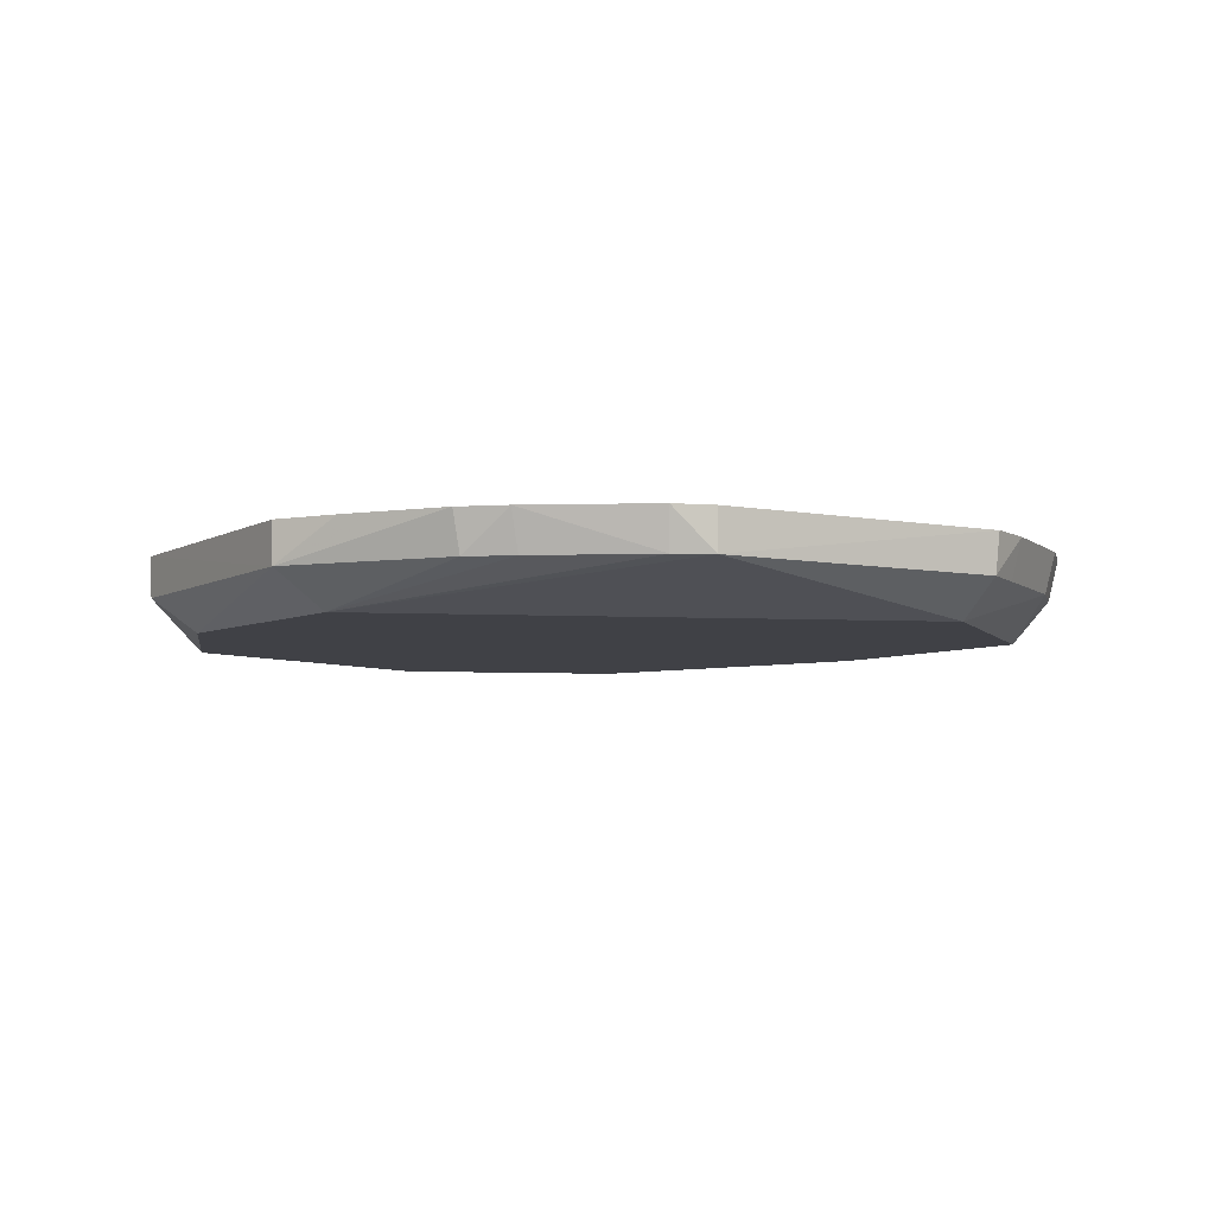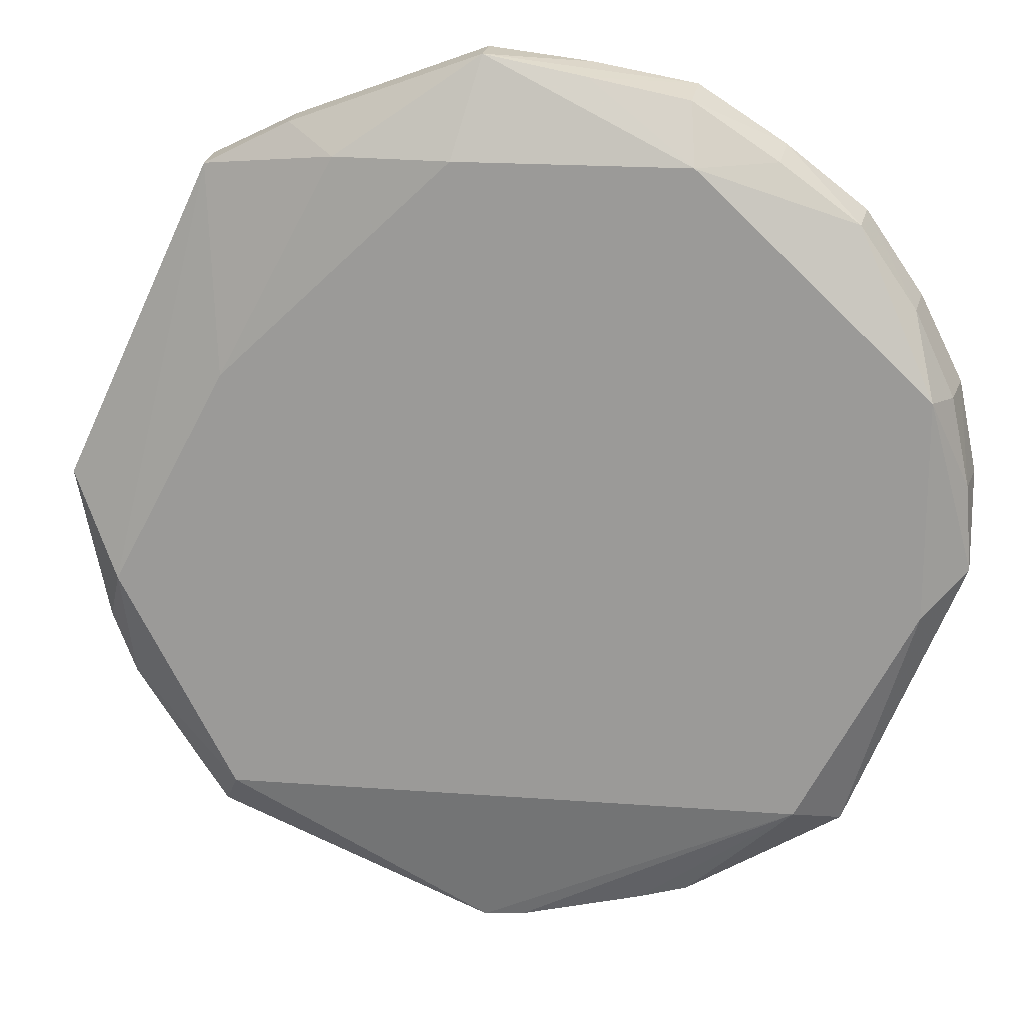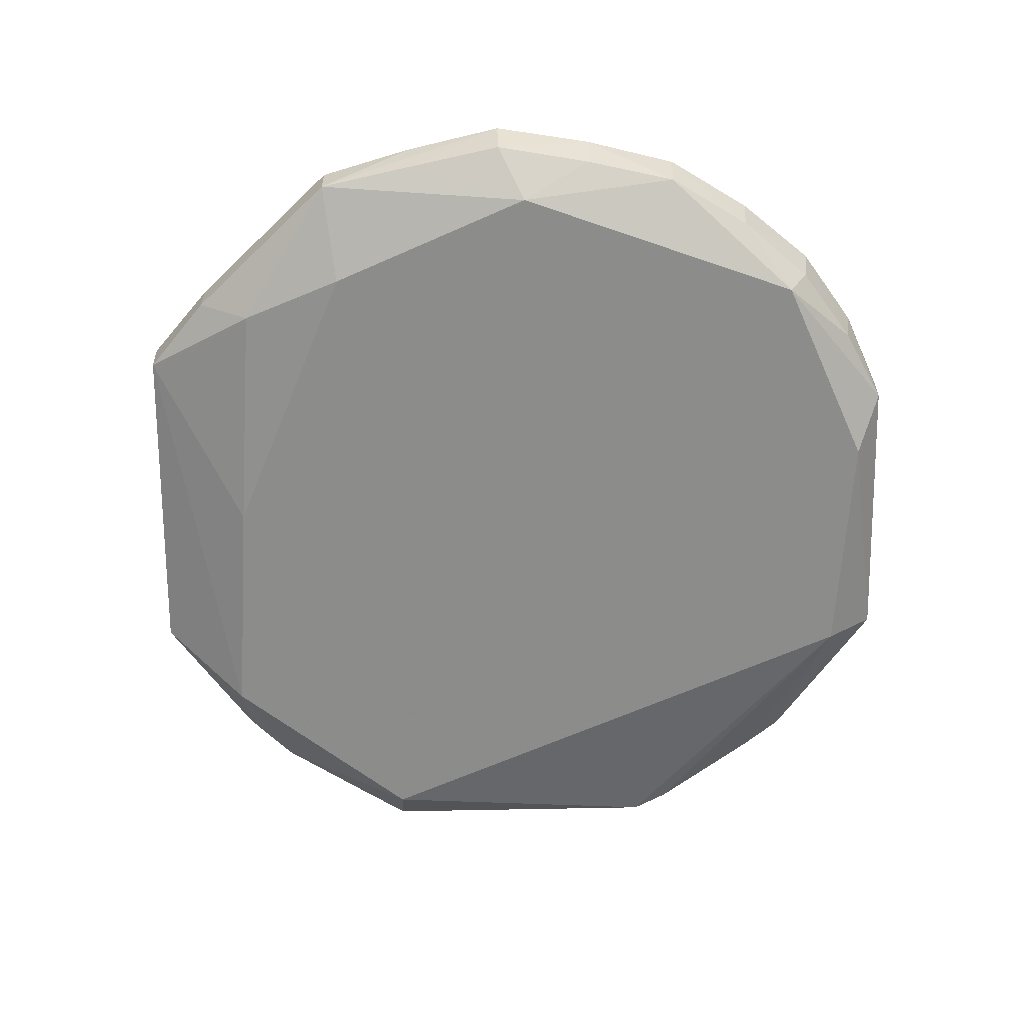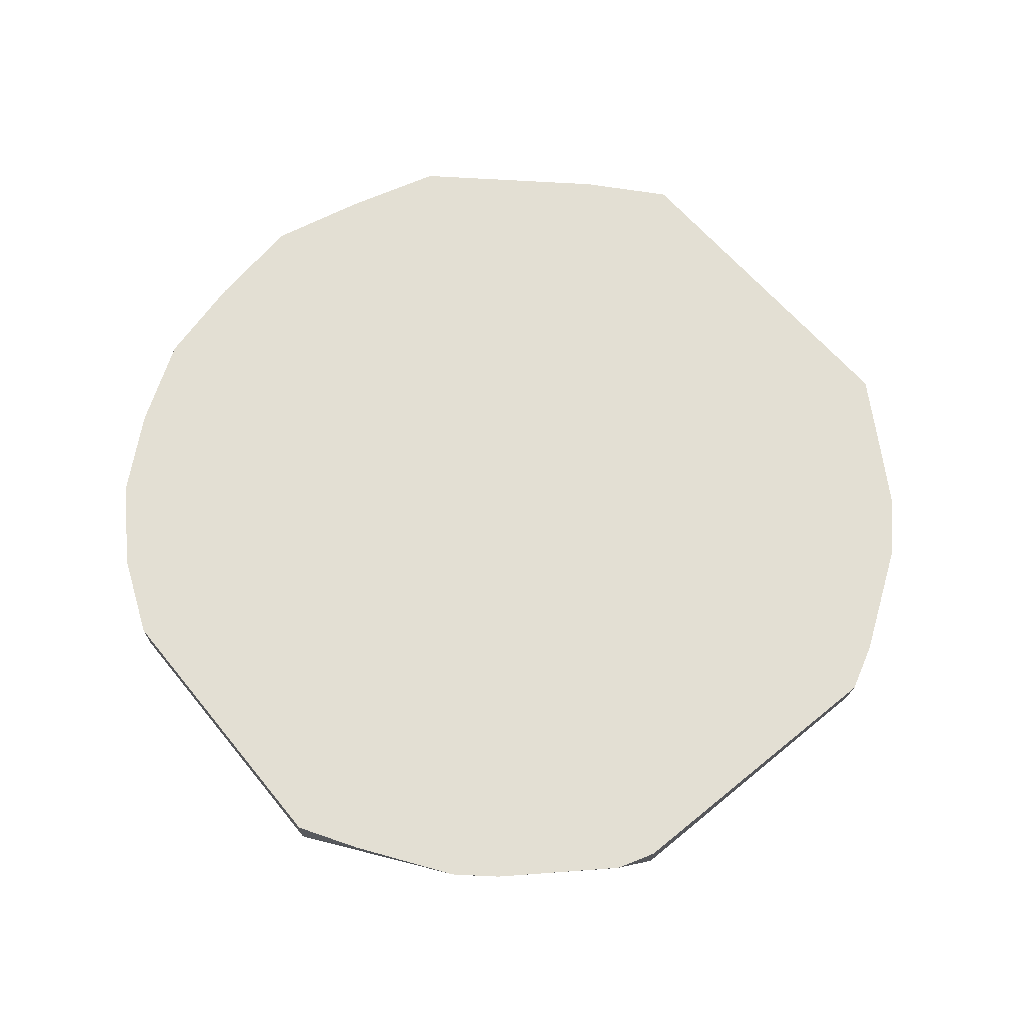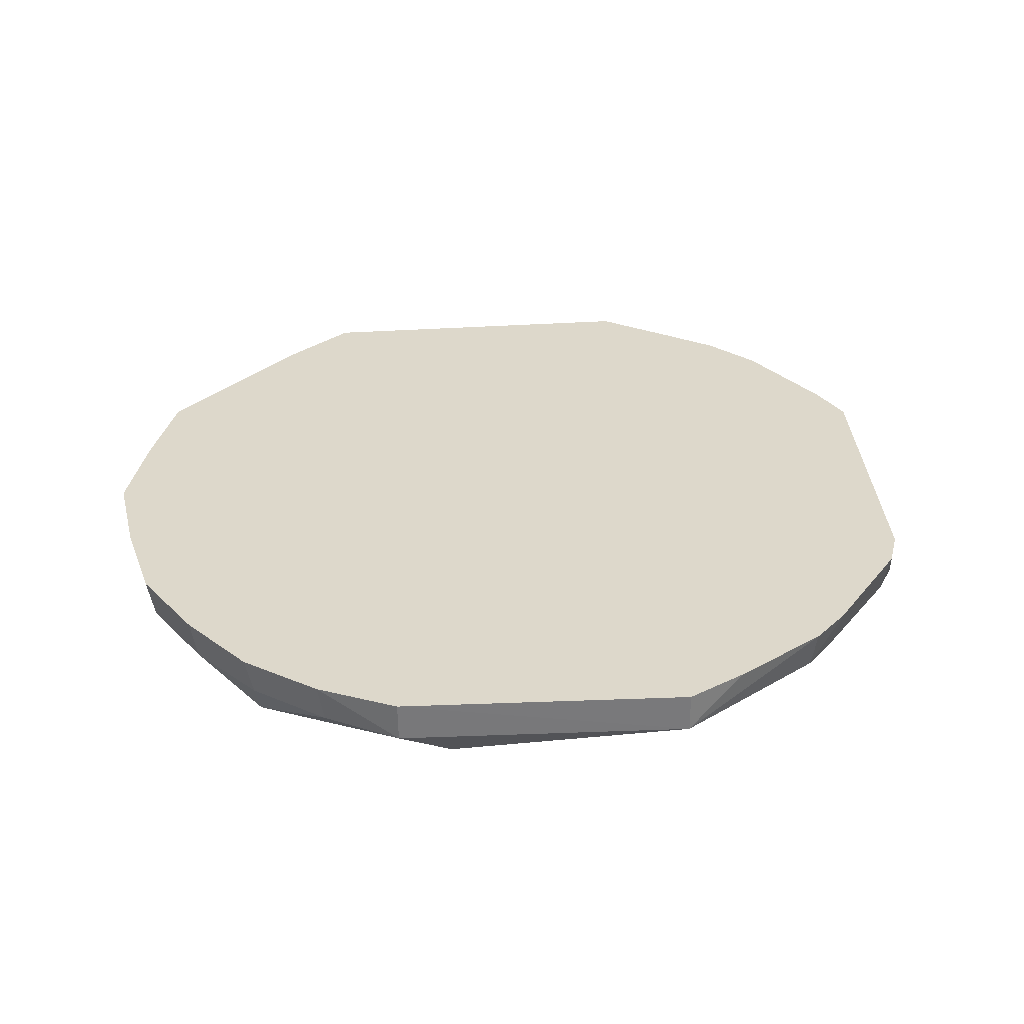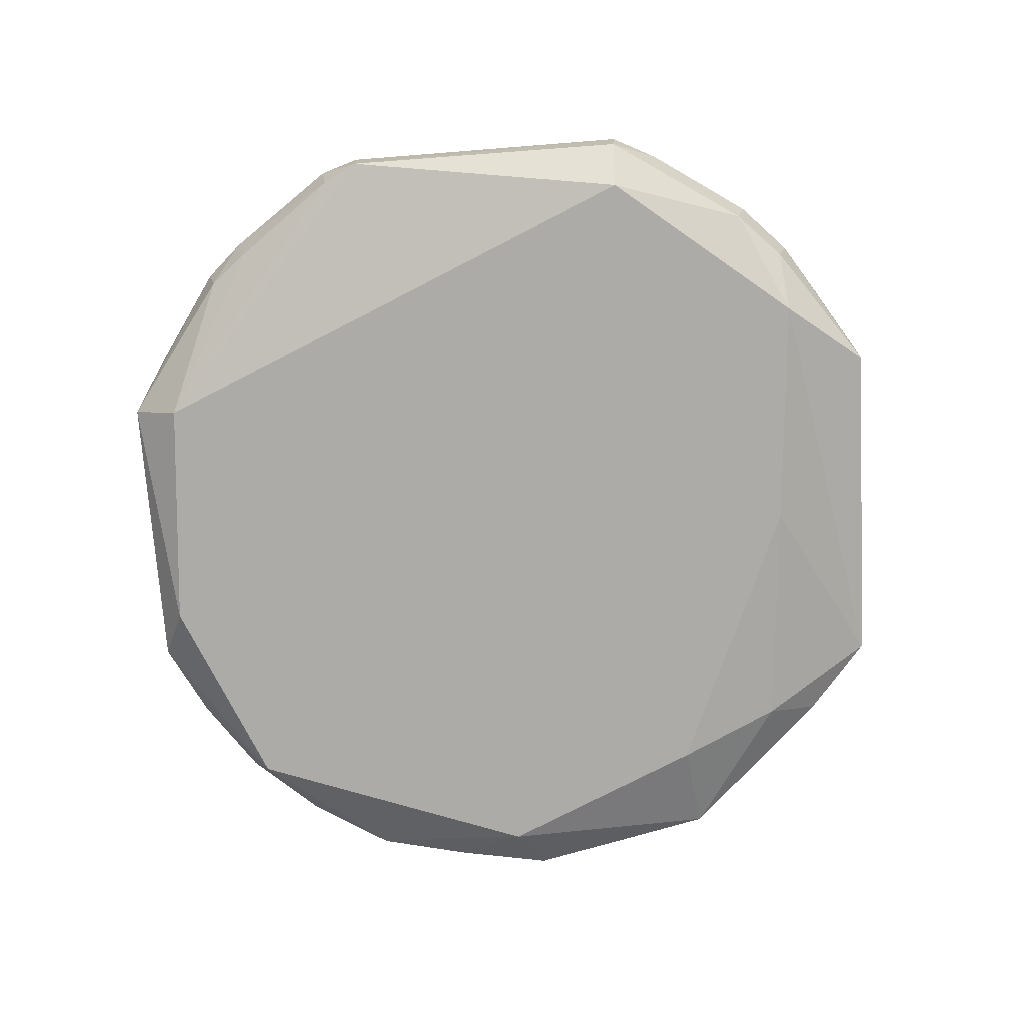
<metadata>
{"format":"obj","ext":"obj","renderer":"f3d","projection":"perspective","resolution":1024,"background":"white","views":[{"elev":-6.0,"azim":-8.2,"up":"+Z"},{"elev":19.1,"azim":-171.8,"up":"+Y"},{"elev":-64.0,"azim":-155.8,"up":"+Z"},{"elev":67.0,"azim":-16.6,"up":"+Z"},{"elev":31.5,"azim":-70.6,"up":"+Z"},{"elev":-76.5,"azim":27.3,"up":"+Z"}]}
</metadata>
<code>
v 0.05878 -0.008761 0.006374
v -0.02397 -0.06469 0.006374
v 0.03994 -0.0549 0.006374
v -0.05177 0.006345 -0.003657
v 0.007402 0.03435 -0.003676
v -0.03697 -0.04966 -0.003712
v -0.04998 0.01743 0.006374
v -0.05537 0.006569 0.006374
v -0.05776 -0.01653 0.006374
v 0.03699 0.006345 -0.003715
v -0.03697 -0.04966 -0.003712
v 0.007402 0.03435 -0.003676
v 0.007402 0.03435 -0.003676
v 0.02219 0.03435 -0.002532
v 0.03699 0.006345 -0.003715
v 0.004088 -0.06996 0.006374
v -0.02397 -0.06469 0.006374
v -0.00127 -0.07046 0.006374
v 0.004088 -0.06996 0.006374
v 0.03994 -0.0549 0.006374
v -0.02397 -0.06469 0.006374
v 0.0513 -0.03663 0.001103
v 0.05434 -0.02867 0.001103
v 0.05265 -0.03663 0.006374
v -0.008875 0.04521 0.006374
v -0.02173 0.04283 0.006374
v 0.004088 0.04684 0.006374
v -0.02134 0.04163 0.001103
v -0.02173 0.04283 0.006374
v -0.008709 0.04417 0.001103
v -0.03277 0.0357 0.006374
v -0.04217 0.02704 0.001103
v -0.04279 0.0279 0.006374
v -0.03213 0.03445 0.001103
v -0.04217 0.02704 0.001103
v -0.03277 0.0357 0.006374
v -0.02173 0.04283 0.006374
v -0.02134 0.04163 0.001103
v -0.03277 0.0357 0.006374
v -0.03277 0.0357 0.006374
v -0.02134 0.04163 0.001103
v -0.03213 0.03445 0.001103
v -0.05776 -0.01653 0.006374
v -0.05537 0.006569 0.006374
v -0.05773 -0.005131 0.006374
v -0.05537 0.006569 0.006374
v -0.05677 -0.005621 0.001103
v -0.05773 -0.005131 0.006374
v -0.05177 0.006345 -0.003657
v -0.05677 -0.005621 0.001103
v -0.05436 0.005834 0.001103
v -0.05436 0.005834 0.001103
v -0.05677 -0.005621 0.001103
v -0.05537 0.006569 0.006374
v -0.05177 0.006345 -0.003657
v -0.03697 -0.04966 -0.003712
v -0.05177 -0.02166 -0.003679
v 0.0585 -0.008907 0.001103
v 0.05434 -0.02867 0.001103
v 0.05178 -0.02166 -0.003736
v 0.03699 -0.04966 -0.003736
v -0.03697 -0.04966 -0.003712
v 0.05178 -0.02166 -0.003736
v -0.03697 -0.04966 -0.003712
v 0.03699 0.006345 -0.003715
v 0.05178 -0.02166 -0.003736
v 0.05178 -0.02166 -0.003736
v 0.0513 -0.03663 0.001103
v 0.03699 -0.04966 -0.003736
v 0.05178 -0.02166 -0.003736
v 0.05434 -0.02867 0.001103
v 0.0513 -0.03663 0.001103
v 0.03926 0.03239 0.001103
v 0.03699 0.006345 -0.003715
v 0.02219 0.03435 -0.002532
v 0.02219 0.03435 -0.002532
v 0.02829 0.03787 0.001103
v 0.03926 0.03239 0.001103
v 0.03926 0.03239 0.001103
v 0.05178 -0.02166 -0.003736
v 0.03699 0.006345 -0.003715
v 0.03926 0.03239 0.001103
v 0.02829 0.03787 0.001103
v 0.03939 0.03266 0.006374
v 0.0585 -0.008907 0.001103
v 0.05178 -0.02166 -0.003736
v 0.03926 0.03239 0.001103
v 0.03926 0.03239 0.001103
v 0.03939 0.03266 0.006374
v 0.05878 -0.008761 0.006374
v 0.05878 -0.008761 0.006374
v 0.0585 -0.008907 0.001103
v 0.03926 0.03239 0.001103
v -0.00127 -0.07046 0.006374
v -0.02397 -0.06469 0.006374
v -0.01786 -0.06684 0.006374
v 0.05878 -0.008761 0.006374
v 0.03994 -0.0549 0.006374
v 0.04425 -0.04968 0.006374
v 0.04425 -0.04968 0.006374
v 0.05265 -0.03663 0.006374
v 0.05878 -0.008761 0.006374
v 0.03994 -0.0549 0.006374
v 0.03948 -0.05467 0.001103
v 0.04425 -0.04968 0.006374
v 0.0513 -0.03663 0.001103
v 0.05265 -0.03663 0.006374
v 0.04425 -0.04968 0.006374
v 0.05878 -0.008761 0.006374
v 0.05265 -0.03663 0.006374
v 0.05572 -0.02845 0.006374
v 0.05572 -0.02845 0.006374
v 0.05265 -0.03663 0.006374
v 0.05434 -0.02867 0.001103
v 0.05572 -0.02845 0.006374
v 0.05434 -0.02867 0.001103
v 0.0585 -0.008907 0.001103
v -0.04928 0.01674 0.001103
v -0.04998 0.01743 0.006374
v -0.04279 0.0279 0.006374
v -0.04279 0.0279 0.006374
v -0.04217 0.02704 0.001103
v -0.04928 0.01674 0.001103
v -0.05537 0.006569 0.006374
v -0.04998 0.01743 0.006374
v -0.04928 0.01674 0.001103
v -0.04928 0.01674 0.001103
v -0.05436 0.005834 0.001103
v -0.05537 0.006569 0.006374
v -0.04928 0.01674 0.001103
v -0.04217 0.02704 0.001103
v -0.05177 0.006345 -0.003657
v -0.05177 0.006345 -0.003657
v -0.05436 0.005834 0.001103
v -0.04928 0.01674 0.001103
v -0.02218 0.03435 -0.003654
v -0.02134 0.04163 0.001103
v -0.008709 0.04417 0.001103
v -0.02218 0.03435 -0.003654
v 0.007402 0.03435 -0.003676
v -0.05177 0.006345 -0.003657
v -0.03213 0.03445 0.001103
v -0.02134 0.04163 0.001103
v -0.02218 0.03435 -0.003654
v -0.05177 0.006345 -0.003657
v -0.04217 0.02704 0.001103
v -0.02218 0.03435 -0.003654
v -0.02218 0.03435 -0.003654
v -0.04217 0.02704 0.001103
v -0.03213 0.03445 0.001103
v 0.02833 0.03798 0.006374
v 0.02829 0.03787 0.001103
v 0.004088 0.04684 0.006374
v 0.03939 0.03266 0.006374
v 0.02829 0.03787 0.001103
v 0.02833 0.03798 0.006374
v 0.004088 0.04684 0.006374
v 0.02829 0.03787 0.001103
v 0.004088 0.04668 0.001103
v 0.004088 0.04668 0.001103
v -0.008875 0.04521 0.006374
v 0.004088 0.04684 0.006374
v 0.004088 0.04668 0.001103
v 0.02829 0.03787 0.001103
v 0.02219 0.03435 -0.002532
v -0.008709 0.04417 0.001103
v -0.02173 0.04283 0.006374
v 0.004088 0.04668 0.001103
v -0.02173 0.04283 0.006374
v -0.008875 0.04521 0.006374
v 0.004088 0.04668 0.001103
v 0.004088 0.04668 0.001103
v 0.02219 0.03435 -0.002532
v 0.007402 0.03435 -0.003676
v 0.004088 0.04668 0.001103
v -0.02218 0.03435 -0.003654
v -0.008709 0.04417 0.001103
v 0.007402 0.03435 -0.003676
v -0.02218 0.03435 -0.003654
v 0.004088 0.04668 0.001103
v -0.05762 -0.01658 0.001103
v -0.05677 -0.005621 0.001103
v -0.05177 0.006345 -0.003657
v -0.05177 0.006345 -0.003657
v -0.05177 -0.02166 -0.003679
v -0.05762 -0.01658 0.001103
v -0.05776 -0.01653 0.006374
v -0.05773 -0.005131 0.006374
v -0.05762 -0.01658 0.001103
v -0.05762 -0.01658 0.001103
v -0.05773 -0.005131 0.006374
v -0.05677 -0.005621 0.001103
v -0.02304 -0.06376 0.001103
v -0.01786 -0.06684 0.006374
v -0.02397 -0.06469 0.006374
v -0.01689 -0.0655 0.001103
v -0.01786 -0.06684 0.006374
v -0.02304 -0.06376 0.001103
v -0.03697 -0.04966 -0.003712
v -0.01689 -0.0655 0.001103
v -0.02304 -0.06376 0.001103
v -0.001083 -0.06928 0.001103
v -0.01689 -0.0655 0.001103
v -0.03697 -0.04966 -0.003712
v -0.001083 -0.06928 0.001103
v -0.01786 -0.06684 0.006374
v -0.01689 -0.0655 0.001103
v -0.00127 -0.07046 0.006374
v -0.01786 -0.06684 0.006374
v -0.001083 -0.06928 0.001103
v 0.0513 -0.03663 0.001103
v 0.04425 -0.04968 0.006374
v 0.04306 -0.04929 0.001103
v 0.04306 -0.04929 0.001103
v 0.04425 -0.04968 0.006374
v 0.03948 -0.05467 0.001103
v 0.03699 -0.04966 -0.003736
v 0.0513 -0.03663 0.001103
v 0.04306 -0.04929 0.001103
v 0.04306 -0.04929 0.001103
v 0.03948 -0.05467 0.001103
v 0.03699 -0.04966 -0.003736
v 0.05717 -0.01938 0.006374
v 0.0585 -0.008907 0.001103
v 0.05878 -0.008761 0.006374
v 0.05878 -0.008761 0.006374
v 0.05572 -0.02845 0.006374
v 0.05717 -0.01938 0.006374
v 0.05717 -0.01938 0.006374
v 0.05572 -0.02845 0.006374
v 0.0585 -0.008907 0.001103
v -0.043 -0.05193 0.001103
v -0.04307 -0.05195 0.006374
v -0.05776 -0.01653 0.006374
v -0.05776 -0.01653 0.006374
v -0.05762 -0.01658 0.001103
v -0.043 -0.05193 0.001103
v -0.043 -0.05193 0.001103
v -0.05762 -0.01658 0.001103
v -0.05177 -0.02166 -0.003679
v -0.043 -0.05193 0.001103
v -0.05177 -0.02166 -0.003679
v -0.03697 -0.04966 -0.003712
v -0.03697 -0.04966 -0.003712
v -0.02304 -0.06376 0.001103
v -0.043 -0.05193 0.001103
v -0.043 -0.05193 0.001103
v -0.03601 -0.05706 0.006374
v -0.04307 -0.05195 0.006374
v -0.043 -0.05193 0.001103
v -0.02304 -0.06376 0.001103
v -0.02397 -0.06469 0.006374
v -0.02397 -0.06469 0.006374
v -0.03601 -0.05706 0.006374
v -0.043 -0.05193 0.001103
v 0.004088 -0.0697 0.001103
v -0.03697 -0.04966 -0.003712
v 0.03699 -0.04966 -0.003736
v 0.004088 -0.0697 0.001103
v -0.001083 -0.06928 0.001103
v -0.03697 -0.04966 -0.003712
v 0.03699 -0.04966 -0.003736
v 0.03948 -0.05467 0.001103
v 0.004088 -0.0697 0.001103
v 0.004088 -0.0697 0.001103
v 0.03948 -0.05467 0.001103
v 0.03994 -0.0549 0.006374
v 0.03994 -0.0549 0.006374
v 0.004088 -0.06996 0.006374
v 0.004088 -0.0697 0.001103
v 0.004088 -0.0697 0.001103
v 0.004088 -0.06996 0.006374
v -0.00127 -0.07046 0.006374
v -0.00127 -0.07046 0.006374
v -0.001083 -0.06928 0.001103
v 0.004088 -0.0697 0.001103
v -0.03601 -0.05706 0.006374
v -0.04998 0.01743 0.006374
v -0.05776 -0.01653 0.006374
v 0.004088 0.04684 0.006374
v -0.02173 0.04283 0.006374
v -0.03601 -0.05706 0.006374
v 0.05878 -0.008761 0.006374
v 0.03939 0.03266 0.006374
v -0.03601 -0.05706 0.006374
v -0.03601 -0.05706 0.006374
v -0.02397 -0.06469 0.006374
v 0.05878 -0.008761 0.006374
v -0.03601 -0.05706 0.006374
v -0.03277 0.0357 0.006374
v -0.04279 0.0279 0.006374
v -0.05776 -0.01653 0.006374
v -0.04307 -0.05195 0.006374
v -0.03601 -0.05706 0.006374
v -0.04279 0.0279 0.006374
v -0.04998 0.01743 0.006374
v -0.03601 -0.05706 0.006374
v -0.03601 -0.05706 0.006374
v 0.02833 0.03798 0.006374
v 0.004088 0.04684 0.006374
v -0.02173 0.04283 0.006374
v -0.03277 0.0357 0.006374
v -0.03601 -0.05706 0.006374
v 0.03939 0.03266 0.006374
v 0.02833 0.03798 0.006374
v -0.03601 -0.05706 0.006374
f 1 2 3
f 4 5 6
f 7 8 9
f 10 11 12
f 13 14 15
f 16 17 18
f 19 20 21
f 22 23 24
f 25 26 27
f 28 29 30
f 31 32 33
f 34 35 36
f 37 38 39
f 40 41 42
f 43 44 45
f 46 47 48
f 49 50 51
f 52 53 54
f 55 56 57
f 58 59 60
f 61 62 63
f 64 65 66
f 67 68 69
f 70 71 72
f 73 74 75
f 76 77 78
f 79 80 81
f 82 83 84
f 85 86 87
f 88 89 90
f 91 92 93
f 94 95 96
f 97 98 99
f 100 101 102
f 103 104 105
f 106 107 108
f 109 110 111
f 112 113 114
f 115 116 117
f 118 119 120
f 121 122 123
f 124 125 126
f 127 128 129
f 130 131 132
f 133 134 135
f 136 137 138
f 139 140 141
f 142 143 144
f 145 146 147
f 148 149 150
f 151 152 153
f 154 155 156
f 157 158 159
f 160 161 162
f 163 164 165
f 166 167 168
f 169 170 171
f 172 173 174
f 175 176 177
f 178 179 180
f 181 182 183
f 184 185 186
f 187 188 189
f 190 191 192
f 193 194 195
f 196 197 198
f 199 200 201
f 202 203 204
f 205 206 207
f 208 209 210
f 211 212 213
f 214 215 216
f 217 218 219
f 220 221 222
f 223 224 225
f 226 227 228
f 229 230 231
f 232 233 234
f 235 236 237
f 238 239 240
f 241 242 243
f 244 245 246
f 247 248 249
f 250 251 252
f 253 254 255
f 256 257 258
f 259 260 261
f 262 263 264
f 265 266 267
f 268 269 270
f 271 272 273
f 274 275 276
f 277 278 279
f 280 281 282
f 283 284 285
f 286 287 288
f 289 290 291
f 292 293 294
f 295 296 297
f 298 299 300
f 301 302 303
f 304 305 306

</code>
